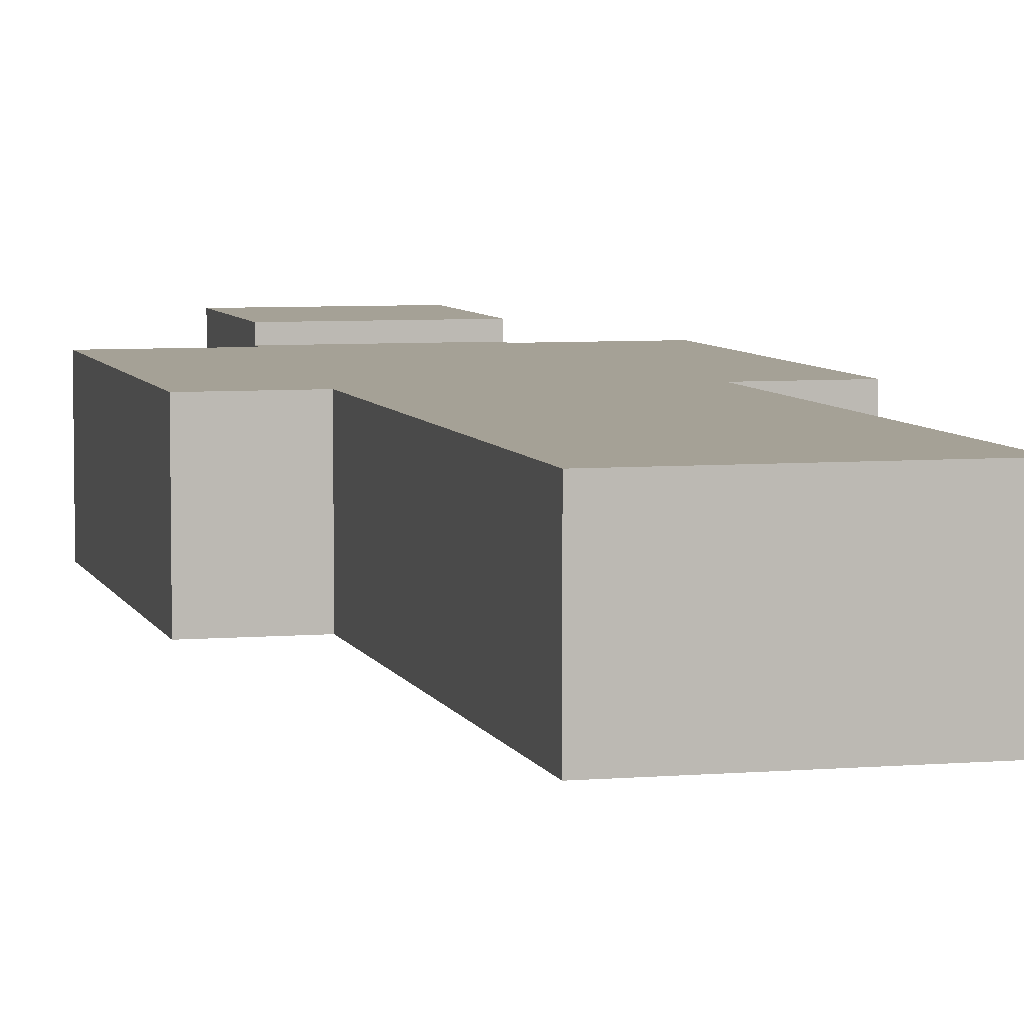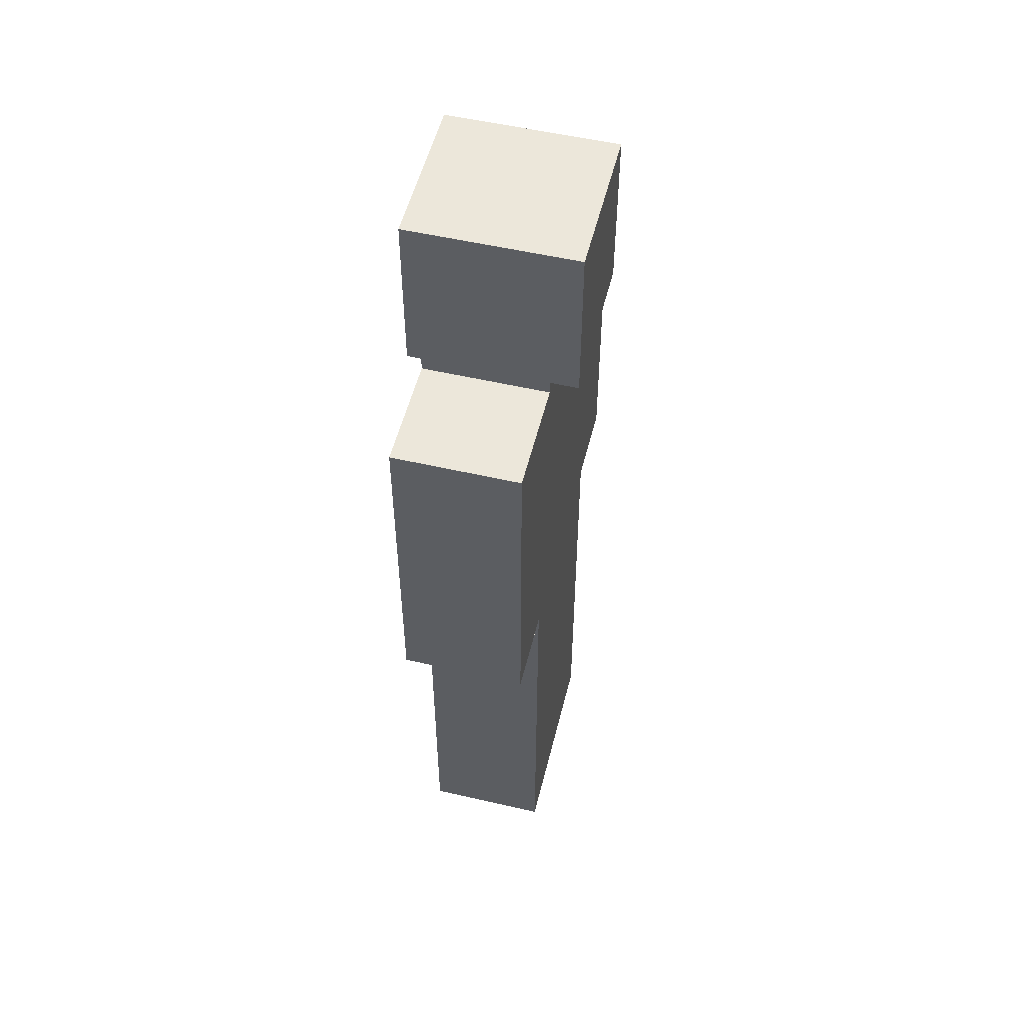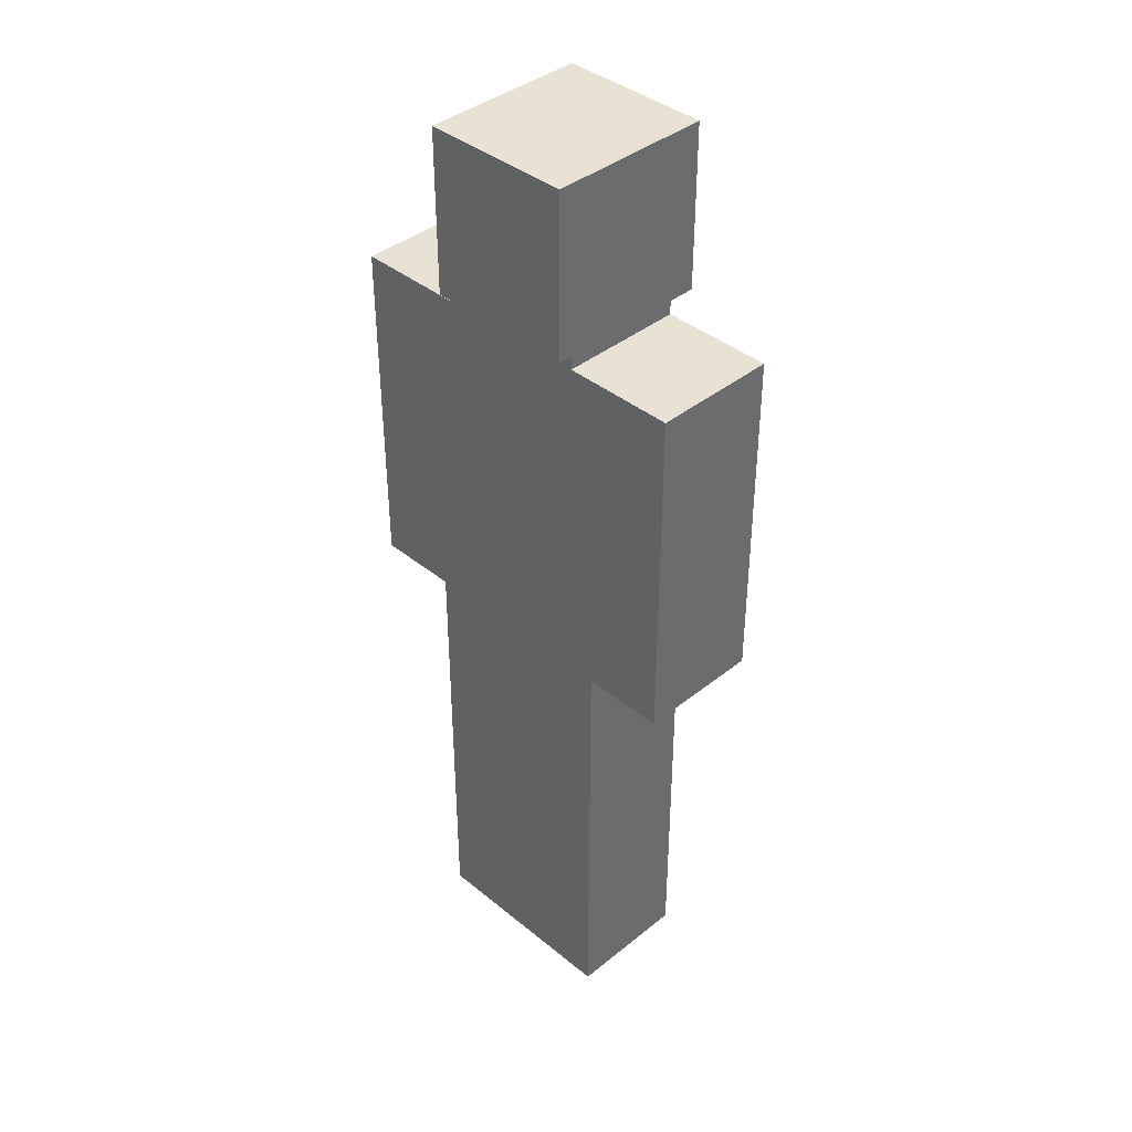
<metadata>
{"format":"obj","ext":"obj","renderer":"f3d","projection":"perspective","resolution":1024,"background":"white","views":[{"elev":6.0,"azim":-14.4,"up":"+Z"},{"elev":53.3,"azim":103.9,"up":"+Y"},{"elev":39.7,"azim":45.2,"up":"+Y"}]}
</metadata>
<code>
o
v 2.1 5.2 -3.3
v 2.1 5.2 -4.2
v 2.1 5.7 -3.3
v 2.1 5.7 -4.2
v 2.1 5.8 -3.3
v 2.1 5.8 -3.8
v 2.1 5.8 -3.9
v 2.1 5.8 -4.2
v 2.1 5.9 -3.8
v 2.1 5.9 -3.9
v 2.1 6 -3.8
v 2.1 6 -3.9
v 2.1 6.1 -3.8
v 2.1 6.1 -3.9
v 2.1 6.2 -3.8
v 2.1 6.2 -3.9
v 2.1 7.7 -3.3
v 2.1 7.7 -4.2
v 2.7 2 -3.3
v 2.7 2 -4.2
v 2.7 2.1 -3.3
v 2.7 2.1 -4.2
v 2.7 2.6 -3.3
v 2.7 2.6 -4.2
v 2.7 5.2 -3.3
v 2.7 5.2 -4.2
v 2.9 7.7 -3.3
v 2.9 7.7 -4.2
v 2.9 7.8 -3.2
v 2.9 7.8 -3.3
v 2.9 7.8 -3.6
v 2.9 7.8 -3.7
v 2.9 7.8 -4.2
v 2.9 7.8 -4.4
v 2.9 7.9 -3.5
v 2.9 7.9 -3.6
v 2.9 7.9 -3.7
v 2.9 8 -3.4
v 2.9 8 -3.5
v 2.9 8 -3.6
v 2.9 8.1 -3.4
v 2.9 8.1 -3.5
v 2.9 8.1 -3.6
v 2.9 8.2 -3.2
v 2.9 8.2 -3.4
v 2.9 8.2 -3.5
v 2.9 8.2 -3.6
v 2.9 8.2 -3.7
v 2.9 8.3 -3.2
v 2.9 8.3 -3.3
v 2.9 8.4 -3.3
v 2.9 8.4 -3.4
v 2.9 8.4 -3.6
v 2.9 8.4 -3.7
v 2.9 8.5 -3.4
v 2.9 8.5 -3.6
v 2.9 9 -3.2
v 2.9 9 -4.4
v 4 7.7 -3.3
v 4 7.7 -4.2
v 4 7.8 -3.2
v 4 7.8 -3.3
v 4 7.8 -3.6
v 4 7.8 -3.7
v 4 7.8 -4.2
v 4 7.8 -4.4
v 4 7.9 -3.5
v 4 7.9 -3.6
v 4 7.9 -3.7
v 4 8 -3.4
v 4 8 -3.5
v 4 8 -3.6
v 4 8.1 -3.4
v 4 8.1 -3.5
v 4 8.1 -3.6
v 4 8.2 -3.2
v 4 8.2 -3.4
v 4 8.2 -3.5
v 4 8.2 -3.6
v 4 8.2 -3.7
v 4 8.3 -3.2
v 4 8.3 -3.3
v 4 8.4 -3.3
v 4 8.4 -3.4
v 4 8.4 -3.6
v 4 8.4 -3.7
v 4 8.5 -3.4
v 4 8.5 -3.6
v 4 9 -3.2
v 4 9 -4.4
v 4.2 2 -3.3
v 4.2 2 -4.2
v 4.2 2.1 -3.3
v 4.2 2.1 -4.2
v 4.2 2.6 -3.3
v 4.2 2.6 -4.2
v 4.2 5.2 -3.3
v 4.2 5.2 -4.2
v 4.8 5.2 -3.3
v 4.8 5.2 -4.2
v 4.8 5.7 -3.3
v 4.8 5.7 -4.2
v 4.8 5.8 -3.3
v 4.8 5.8 -3.8
v 4.8 5.8 -3.9
v 4.8 5.8 -4.2
v 4.8 5.9 -3.8
v 4.8 5.9 -3.9
v 4.8 6 -3.8
v 4.8 6 -3.9
v 4.8 6.1 -3.8
v 4.8 6.1 -3.9
v 4.8 6.2 -3.8
v 4.8 6.2 -3.9
v 4.8 7.7 -3.3
v 4.8 7.7 -4.2
v 2.9 7.8 -3.2
v 2.9 8.2 -3.2
v 2.9 8.3 -3.2
v 2.9 9 -3.2
v 3 8.2 -3.2
v 3 8.3 -3.2
v 3 8.6 -3.2
v 3 8.7 -3.2
v 3.1 8.3 -3.2
v 3.1 8.6 -3.2
v 3.1 8.7 -3.2
v 3.2 8 -3.2
v 3.2 8.1 -3.2
v 3.2 8.3 -3.2
v 3.2 8.4 -3.2
v 3.3 7.9 -3.2
v 3.3 8 -3.2
v 3.3 8.3 -3.2
v 3.3 8.4 -3.2
v 3.3 8.6 -3.2
v 3.3 8.7 -3.2
v 3.4 8.6 -3.2
v 3.4 8.7 -3.2
v 3.4 8.8 -3.2
v 3.5 8.6 -3.2
v 3.5 8.7 -3.2
v 3.5 8.8 -3.2
v 3.6 7.9 -3.2
v 3.6 8 -3.2
v 3.6 8.3 -3.2
v 3.6 8.6 -3.2
v 3.6 8.7 -3.2
v 3.7 8 -3.2
v 3.7 8.1 -3.2
v 3.7 8.3 -3.2
v 3.7 8.4 -3.2
v 3.8 8.3 -3.2
v 3.8 8.4 -3.2
v 3.8 8.6 -3.2
v 3.8 8.7 -3.2
v 3.9 8.2 -3.2
v 3.9 8.3 -3.2
v 3.9 8.6 -3.2
v 3.9 8.7 -3.2
v 4 7.8 -3.2
v 4 8.2 -3.2
v 4 8.3 -3.2
v 4 9 -3.2
v 2.1 5.2 -3.3
v 2.1 5.7 -3.3
v 2.1 5.8 -3.3
v 2.1 7.7 -3.3
v 2.6 5.8 -3.3
v 2.6 7.2 -3.3
v 2.7 2 -3.3
v 2.7 2.1 -3.3
v 2.7 2.6 -3.3
v 2.7 5.2 -3.3
v 2.7 5.3 -3.3
v 2.7 5.4 -3.3
v 2.7 5.7 -3.3
v 2.7 7.2 -3.3
v 2.8 5.2 -3.3
v 2.8 5.3 -3.3
v 2.8 5.4 -3.3
v 2.9 5.1 -3.3
v 2.9 5.2 -3.3
v 2.9 5.3 -3.3
v 2.9 7.7 -3.3
v 2.9 7.8 -3.3
v 3 7.6 -3.3
v 3 7.7 -3.3
v 3.1 7.5 -3.3
v 3.1 7.6 -3.3
v 3.2 5.1 -3.3
v 3.2 5.2 -3.3
v 3.2 5.3 -3.3
v 3.3 5.2 -3.3
v 3.3 5.3 -3.3
v 3.3 5.4 -3.3
v 3.3 7.5 -3.3
v 3.3 7.6 -3.3
v 3.4 2 -3.3
v 3.4 2.1 -3.3
v 3.4 2.6 -3.3
v 3.4 4.8 -3.3
v 3.4 5.3 -3.3
v 3.4 5.4 -3.3
v 3.4 5.6 -3.3
v 3.4 5.7 -3.3
v 3.4 6 -3.3
v 3.4 6.1 -3.3
v 3.4 6.4 -3.3
v 3.4 6.5 -3.3
v 3.4 6.8 -3.3
v 3.4 6.9 -3.3
v 3.4 7.2 -3.3
v 3.4 7.3 -3.3
v 3.4 7.6 -3.3
v 3.4 7.7 -3.3
v 3.4 7.8 -3.3
v 3.5 2 -3.3
v 3.5 2.1 -3.3
v 3.5 2.6 -3.3
v 3.5 4.8 -3.3
v 3.5 5.3 -3.3
v 3.5 5.4 -3.3
v 3.5 5.6 -3.3
v 3.5 5.7 -3.3
v 3.5 6 -3.3
v 3.5 6.1 -3.3
v 3.5 6.4 -3.3
v 3.5 6.5 -3.3
v 3.5 6.8 -3.3
v 3.5 6.9 -3.3
v 3.5 7.2 -3.3
v 3.5 7.3 -3.3
v 3.5 7.6 -3.3
v 3.5 7.7 -3.3
v 3.5 7.8 -3.3
v 3.6 5.2 -3.3
v 3.6 5.3 -3.3
v 3.6 5.4 -3.3
v 3.6 6.6 -3.3
v 3.6 7.1 -3.3
v 3.6 7.5 -3.3
v 3.6 7.6 -3.3
v 3.7 5.1 -3.3
v 3.7 5.2 -3.3
v 3.7 5.3 -3.3
v 3.7 6.5 -3.3
v 3.7 6.6 -3.3
v 3.7 6.8 -3.3
v 3.7 6.9 -3.3
v 3.7 7 -3.3
v 3.8 7.5 -3.3
v 3.8 7.6 -3.3
v 3.9 7.6 -3.3
v 3.9 7.7 -3.3
v 4 5.1 -3.3
v 4 5.2 -3.3
v 4 5.3 -3.3
v 4 6.5 -3.3
v 4 6.6 -3.3
v 4 6.8 -3.3
v 4 6.9 -3.3
v 4 7 -3.3
v 4 7.7 -3.3
v 4 7.8 -3.3
v 4.1 5.2 -3.3
v 4.1 5.3 -3.3
v 4.1 5.4 -3.3
v 4.1 6.6 -3.3
v 4.1 7.1 -3.3
v 4.2 2 -3.3
v 4.2 2.1 -3.3
v 4.2 2.6 -3.3
v 4.2 5.2 -3.3
v 4.2 5.3 -3.3
v 4.2 5.4 -3.3
v 4.2 5.7 -3.3
v 4.2 7.2 -3.3
v 4.3 5.8 -3.3
v 4.3 7.2 -3.3
v 4.8 5.2 -3.3
v 4.8 5.7 -3.3
v 4.8 5.8 -3.3
v 4.8 7.7 -3.3
v 2.1 5.2 -4.2
v 2.1 5.7 -4.2
v 2.1 5.8 -4.2
v 2.1 7.7 -4.2
v 2.6 5.8 -4.2
v 2.6 7.2 -4.2
v 2.7 2 -4.2
v 2.7 2.1 -4.2
v 2.7 2.6 -4.2
v 2.7 5.2 -4.2
v 2.7 5.4 -4.2
v 2.7 5.5 -4.2
v 2.7 5.7 -4.2
v 2.7 7.2 -4.2
v 2.9 5.3 -4.2
v 2.9 5.4 -4.2
v 2.9 5.5 -4.2
v 2.9 7.7 -4.2
v 2.9 7.8 -4.2
v 3 5.2 -4.2
v 3 5.3 -4.2
v 3 5.4 -4.2
v 3.2 5.1 -4.2
v 3.2 5.2 -4.2
v 3.2 5.3 -4.2
v 3.4 2 -4.2
v 3.4 2.1 -4.2
v 3.4 2.6 -4.2
v 3.4 4.8 -4.2
v 3.5 2 -4.2
v 3.5 2.1 -4.2
v 3.5 2.6 -4.2
v 3.5 4.8 -4.2
v 3.7 5.1 -4.2
v 3.7 5.2 -4.2
v 3.7 5.3 -4.2
v 3.9 5.2 -4.2
v 3.9 5.3 -4.2
v 3.9 5.4 -4.2
v 4 5.3 -4.2
v 4 5.4 -4.2
v 4 5.5 -4.2
v 4 7.7 -4.2
v 4 7.8 -4.2
v 4.2 2 -4.2
v 4.2 2.1 -4.2
v 4.2 2.6 -4.2
v 4.2 5.2 -4.2
v 4.2 5.4 -4.2
v 4.2 5.5 -4.2
v 4.2 5.7 -4.2
v 4.2 7.2 -4.2
v 4.3 5.8 -4.2
v 4.3 7.2 -4.2
v 4.8 5.2 -4.2
v 4.8 5.7 -4.2
v 4.8 5.8 -4.2
v 4.8 7.7 -4.2
v 2.9 7.8 -4.4
v 2.9 9 -4.4
v 4 7.8 -4.4
v 4 9 -4.4
v 2.7 2 -3.3
v 3.4 2 -3.3
v 3.5 2 -3.3
v 4.2 2 -3.3
v 2.7 2 -4.2
v 3.4 2 -4.2
v 3.5 2 -4.2
v 4.2 2 -4.2
v 2.1 5.2 -3.3
v 2.7 5.2 -3.3
v 4.2 5.2 -3.3
v 4.8 5.2 -3.3
v 2.1 5.2 -4.2
v 2.7 5.2 -4.2
v 4.2 5.2 -4.2
v 4.8 5.2 -4.2
v 2.9 7.8 -3.2
v 4 7.8 -3.2
v 2.9 7.8 -3.3
v 3.4 7.8 -3.3
v 3.5 7.8 -3.3
v 4 7.8 -3.3
v 2.9 7.8 -4.2
v 4 7.8 -4.2
v 2.9 7.8 -4.4
v 4 7.8 -4.4
v 2.1 7.7 -3.3
v 2.9 7.7 -3.3
v 4 7.7 -3.3
v 4.8 7.7 -3.3
v 2.1 7.7 -4.2
v 2.9 7.7 -4.2
v 4 7.7 -4.2
v 4.8 7.7 -4.2
v 2.9 9 -3.2
v 4 9 -3.2
v 2.9 9 -4.4
v 4 9 -4.4
f 3 2 1
f 4 2 3
f 5 4 3
f 6 4 5
f 7 4 6
f 8 4 7
f 9 6 5
f 9 7 6
f 10 8 7
f 10 7 9
f 11 9 5
f 11 10 9
f 12 8 10
f 12 10 11
f 13 11 5
f 13 12 11
f 14 8 12
f 14 12 13
f 15 13 5
f 15 14 13
f 16 8 14
f 16 14 15
f 17 15 5
f 17 16 15
f 18 8 16
f 18 16 17
f 21 20 19
f 22 20 21
f 23 22 21
f 24 22 23
f 25 24 23
f 26 24 25
f 30 28 27
f 31 28 30
f 32 28 31
f 33 28 32
f 35 30 29
f 35 31 30
f 36 32 31
f 36 31 35
f 37 34 33
f 37 32 36
f 37 33 32
f 38 35 29
f 39 36 35
f 39 35 38
f 40 37 36
f 40 36 39
f 41 38 29
f 41 39 38
f 42 40 39
f 42 39 41
f 43 37 40
f 43 40 42
f 44 42 41
f 44 41 29
f 45 42 44
f 46 43 42
f 46 42 45
f 47 37 43
f 47 43 46
f 48 34 37
f 48 37 47
f 49 45 44
f 50 45 49
f 51 50 49
f 51 45 50
f 52 46 45
f 52 45 51
f 52 47 46
f 53 48 47
f 53 47 52
f 54 34 48
f 54 48 53
f 55 53 52
f 55 52 51
f 56 54 53
f 56 53 55
f 57 51 49
f 57 55 51
f 57 56 55
f 58 54 56
f 58 56 57
f 58 34 54
f 59 60 62
f 62 60 63
f 63 60 64
f 64 60 65
f 61 62 67
f 62 63 67
f 63 64 68
f 67 63 68
f 65 66 69
f 68 64 69
f 64 65 69
f 61 67 70
f 67 68 71
f 70 67 71
f 68 69 72
f 71 68 72
f 61 70 73
f 70 71 73
f 71 72 74
f 73 71 74
f 72 69 75
f 74 72 75
f 73 74 76
f 61 73 76
f 76 74 77
f 74 75 78
f 77 74 78
f 75 69 79
f 78 75 79
f 69 66 80
f 79 69 80
f 76 77 81
f 81 77 82
f 81 82 83
f 82 77 83
f 77 78 84
f 83 77 84
f 78 79 84
f 79 80 85
f 84 79 85
f 80 66 86
f 85 80 86
f 84 85 87
f 83 84 87
f 85 86 88
f 87 85 88
f 81 83 89
f 83 87 89
f 87 88 89
f 88 86 90
f 89 88 90
f 86 66 90
f 91 92 93
f 93 92 94
f 93 94 95
f 95 94 96
f 95 96 97
f 97 96 98
f 99 100 101
f 101 100 102
f 101 102 103
f 103 102 104
f 104 102 105
f 105 102 106
f 103 104 107
f 104 105 107
f 105 106 108
f 107 105 108
f 103 107 109
f 107 108 109
f 108 106 110
f 109 108 110
f 103 109 111
f 109 110 111
f 110 106 112
f 111 110 112
f 103 111 113
f 111 112 113
f 112 106 114
f 113 112 114
f 103 113 115
f 113 114 115
f 114 106 116
f 115 114 116
f 121 118 117
f 121 119 118
f 122 120 119
f 122 119 121
f 123 120 122
f 124 120 123
f 125 122 121
f 125 123 122
f 126 124 123
f 126 123 125
f 127 120 124
f 127 124 126
f 128 121 117
f 128 125 121
f 129 125 128
f 130 126 125
f 130 125 129
f 131 126 130
f 132 128 117
f 133 129 128
f 133 128 132
f 134 130 129
f 134 131 130
f 135 126 131
f 135 131 134
f 136 127 126
f 136 126 135
f 137 120 127
f 137 127 136
f 138 136 135
f 138 135 134
f 138 137 136
f 139 120 137
f 139 137 138
f 140 120 139
f 141 138 134
f 141 139 138
f 142 140 139
f 142 139 141
f 143 120 140
f 143 140 142
f 144 132 117
f 144 133 132
f 145 129 133
f 145 133 144
f 146 134 129
f 146 141 134
f 147 142 141
f 147 141 146
f 148 143 142
f 148 142 147
f 149 129 145
f 149 145 144
f 150 146 129
f 150 129 149
f 151 147 146
f 151 146 150
f 152 147 151
f 153 150 149
f 153 151 150
f 153 152 151
f 154 147 152
f 154 152 153
f 155 148 147
f 155 147 154
f 156 143 148
f 156 148 155
f 157 153 149
f 157 155 154
f 157 154 153
f 158 155 157
f 159 156 155
f 159 155 158
f 160 143 156
f 160 156 159
f 161 149 144
f 161 144 117
f 161 157 149
f 162 158 157
f 162 157 161
f 163 159 158
f 163 158 162
f 163 160 159
f 164 143 160
f 164 160 163
f 164 120 143
f 169 167 166
f 169 168 167
f 170 168 169
f 174 166 165
f 175 166 174
f 176 166 175
f 177 169 166
f 177 166 176
f 177 170 169
f 178 168 170
f 178 170 177
f 179 175 174
f 179 174 173
f 180 176 175
f 180 175 179
f 181 177 176
f 181 176 180
f 181 178 177
f 182 179 173
f 183 180 179
f 183 179 182
f 184 181 180
f 184 180 183
f 185 178 181
f 185 181 184
f 185 168 178
f 187 184 183
f 187 185 184
f 188 186 185
f 188 185 187
f 189 187 183
f 190 188 187
f 190 187 189
f 191 183 182
f 191 182 173
f 192 189 183
f 192 183 191
f 193 189 192
f 194 192 191
f 194 193 192
f 195 189 193
f 195 193 194
f 196 189 195
f 197 190 189
f 197 189 196
f 198 188 190
f 198 190 197
f 199 172 171
f 200 173 172
f 200 172 199
f 201 191 173
f 201 173 200
f 201 194 191
f 201 195 194
f 202 195 201
f 203 196 195
f 203 195 202
f 204 197 196
f 204 196 203
f 204 198 197
f 205 198 204
f 206 198 205
f 207 198 206
f 208 198 207
f 209 198 208
f 210 198 209
f 211 198 210
f 212 198 211
f 213 198 212
f 214 198 213
f 215 188 198
f 215 198 214
f 216 186 188
f 216 188 215
f 217 186 216
f 218 202 201
f 218 200 199
f 218 201 200
f 219 202 218
f 220 202 219
f 221 203 202
f 221 202 220
f 221 204 203
f 222 204 221
f 223 205 204
f 223 204 222
f 224 206 205
f 224 205 223
f 225 207 206
f 225 206 224
f 226 208 207
f 226 207 225
f 227 209 208
f 227 208 226
f 228 210 209
f 228 209 227
f 229 211 210
f 229 210 228
f 230 212 211
f 230 211 229
f 231 213 212
f 231 212 230
f 232 214 213
f 232 213 231
f 233 215 214
f 233 214 232
f 234 216 215
f 234 215 233
f 235 217 216
f 235 216 234
f 236 217 235
f 237 222 221
f 237 221 220
f 238 223 222
f 238 222 237
f 239 232 231
f 239 223 238
f 239 231 230
f 239 234 233
f 239 233 232
f 239 224 223
f 239 230 229
f 239 229 228
f 239 228 227
f 239 227 226
f 239 226 225
f 239 225 224
f 240 234 239
f 241 234 240
f 242 234 241
f 243 235 234
f 243 234 242
f 243 236 235
f 244 237 220
f 245 238 237
f 245 237 244
f 246 239 238
f 246 238 245
f 246 240 239
f 247 240 246
f 248 241 240
f 248 240 247
f 249 241 248
f 250 241 249
f 251 241 250
f 252 242 241
f 252 243 242
f 253 236 243
f 253 243 252
f 254 253 252
f 254 236 253
f 255 236 254
f 256 244 220
f 256 245 244
f 257 247 246
f 257 245 256
f 257 246 245
f 258 247 257
f 259 248 247
f 259 247 258
f 260 249 248
f 260 248 259
f 261 250 249
f 261 249 260
f 262 251 250
f 262 250 261
f 263 241 251
f 263 251 262
f 264 236 255
f 264 255 254
f 265 236 264
f 266 258 257
f 266 257 256
f 267 259 258
f 267 258 266
f 267 260 259
f 268 260 267
f 269 262 261
f 269 260 268
f 269 263 262
f 269 261 260
f 270 241 263
f 270 263 269
f 270 252 241
f 270 264 254
f 270 254 252
f 271 219 218
f 272 220 219
f 272 219 271
f 273 256 220
f 273 220 272
f 273 266 256
f 273 267 266
f 274 267 273
f 275 268 267
f 275 267 274
f 276 269 268
f 276 268 275
f 276 270 269
f 277 270 276
f 278 264 270
f 278 270 277
f 279 278 277
f 280 264 278
f 280 278 279
f 281 275 274
f 281 276 275
f 281 277 276
f 282 279 277
f 282 277 281
f 283 280 279
f 283 279 282
f 284 264 280
f 284 280 283
f 286 287 289
f 287 288 289
f 289 288 290
f 285 286 294
f 294 286 295
f 295 286 296
f 286 289 297
f 296 286 297
f 289 290 297
f 290 288 298
f 297 290 298
f 294 295 299
f 293 294 299
f 295 296 300
f 299 295 300
f 296 297 301
f 300 296 301
f 297 298 301
f 298 288 302
f 301 298 302
f 293 299 304
f 299 300 305
f 304 299 305
f 300 301 306
f 305 300 306
f 301 302 306
f 293 304 307
f 304 305 308
f 307 304 308
f 305 306 309
f 308 305 309
f 291 292 310
f 292 293 311
f 310 292 311
f 293 307 312
f 311 293 312
f 312 307 313
f 310 311 314
f 311 312 314
f 312 313 314
f 314 313 315
f 315 313 316
f 313 307 317
f 316 313 317
f 307 308 318
f 317 307 318
f 316 317 318
f 308 309 319
f 318 308 319
f 309 306 320
f 319 309 320
f 318 319 321
f 319 320 321
f 320 306 322
f 321 320 322
f 306 302 323
f 322 306 323
f 321 322 324
f 322 323 324
f 323 302 325
f 324 323 325
f 325 302 326
f 302 303 327
f 326 302 327
f 327 303 328
f 314 315 329
f 315 316 330
f 329 315 330
f 321 324 331
f 330 316 331
f 318 321 331
f 316 318 331
f 324 325 331
f 331 325 332
f 325 326 333
f 332 325 333
f 326 327 334
f 333 326 334
f 334 327 335
f 335 327 336
f 335 336 337
f 336 327 338
f 337 336 338
f 334 335 339
f 332 333 339
f 333 334 339
f 335 337 340
f 339 335 340
f 337 338 341
f 340 337 341
f 338 327 342
f 341 338 342
f 343 344 345
f 345 344 346
f 351 348 347
f 352 349 348
f 352 348 351
f 353 350 349
f 353 349 352
f 354 350 353
f 359 356 355
f 360 356 359
f 361 358 357
f 362 358 361
f 365 364 363
f 366 364 365
f 367 364 366
f 368 364 367
f 371 370 369
f 372 370 371
f 373 374 377
f 377 374 378
f 375 376 379
f 379 376 380
f 381 382 383
f 383 382 384

</code>
